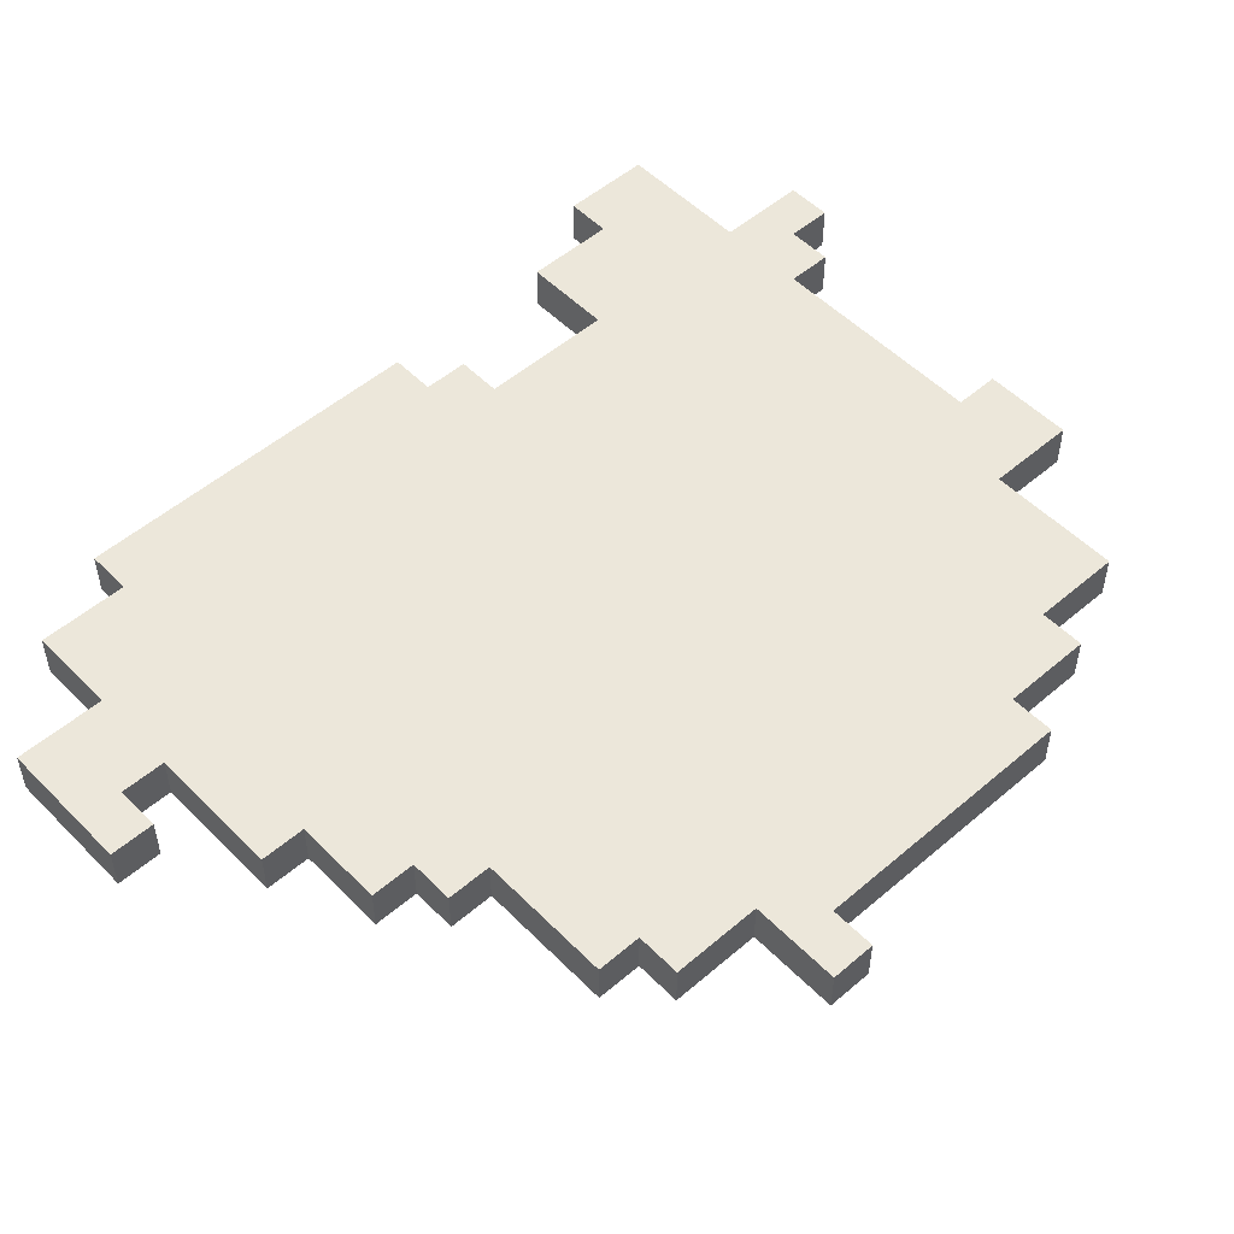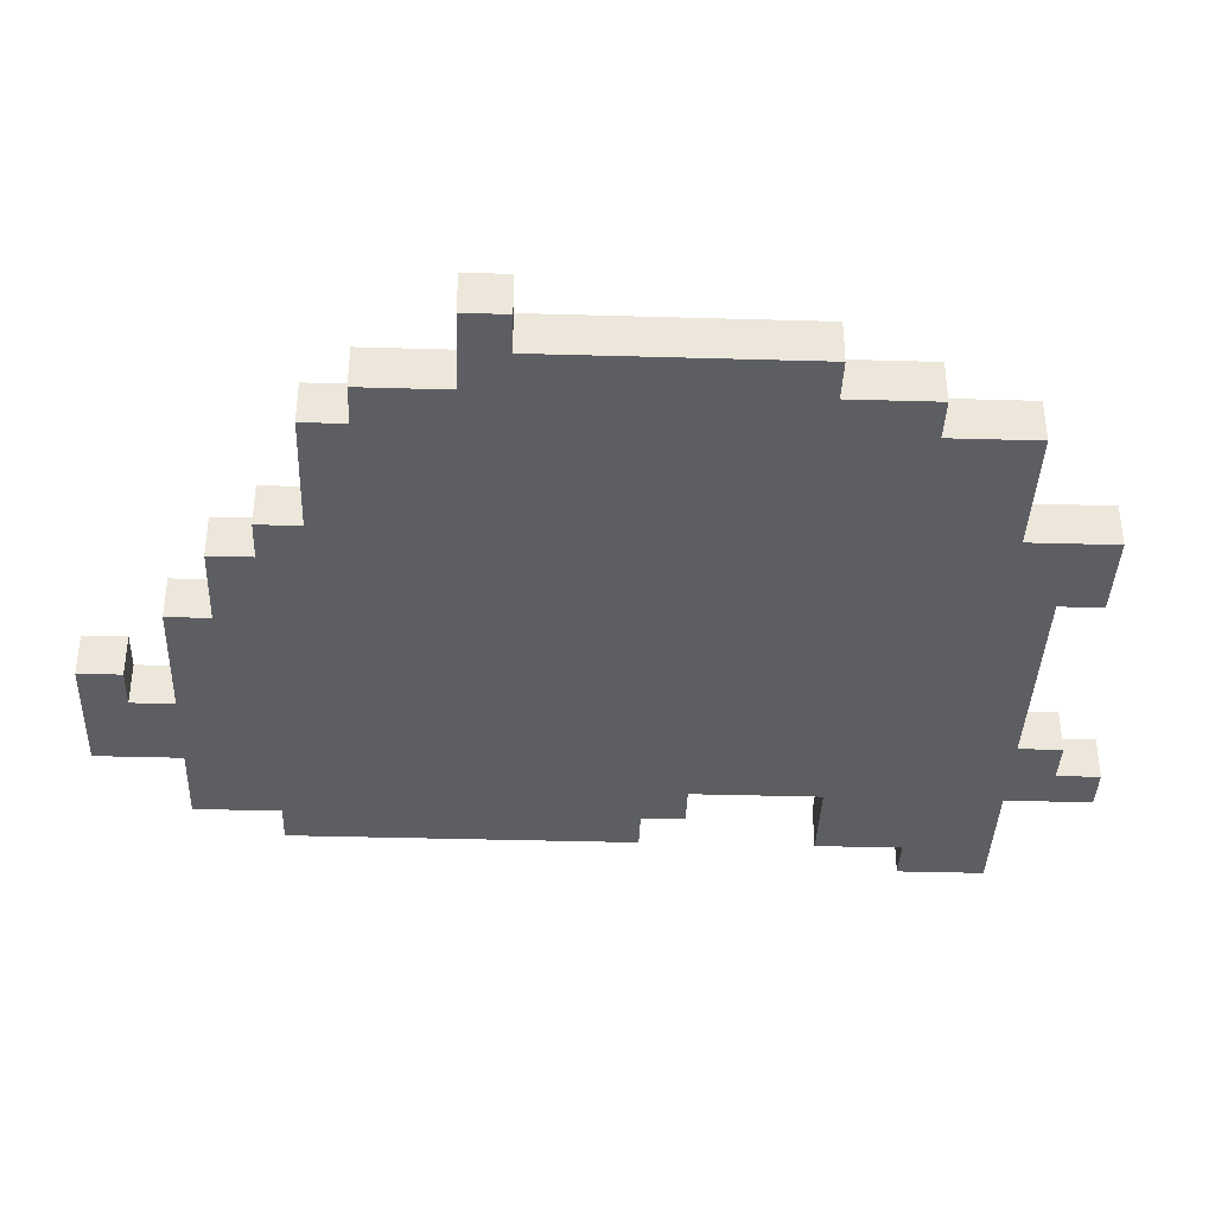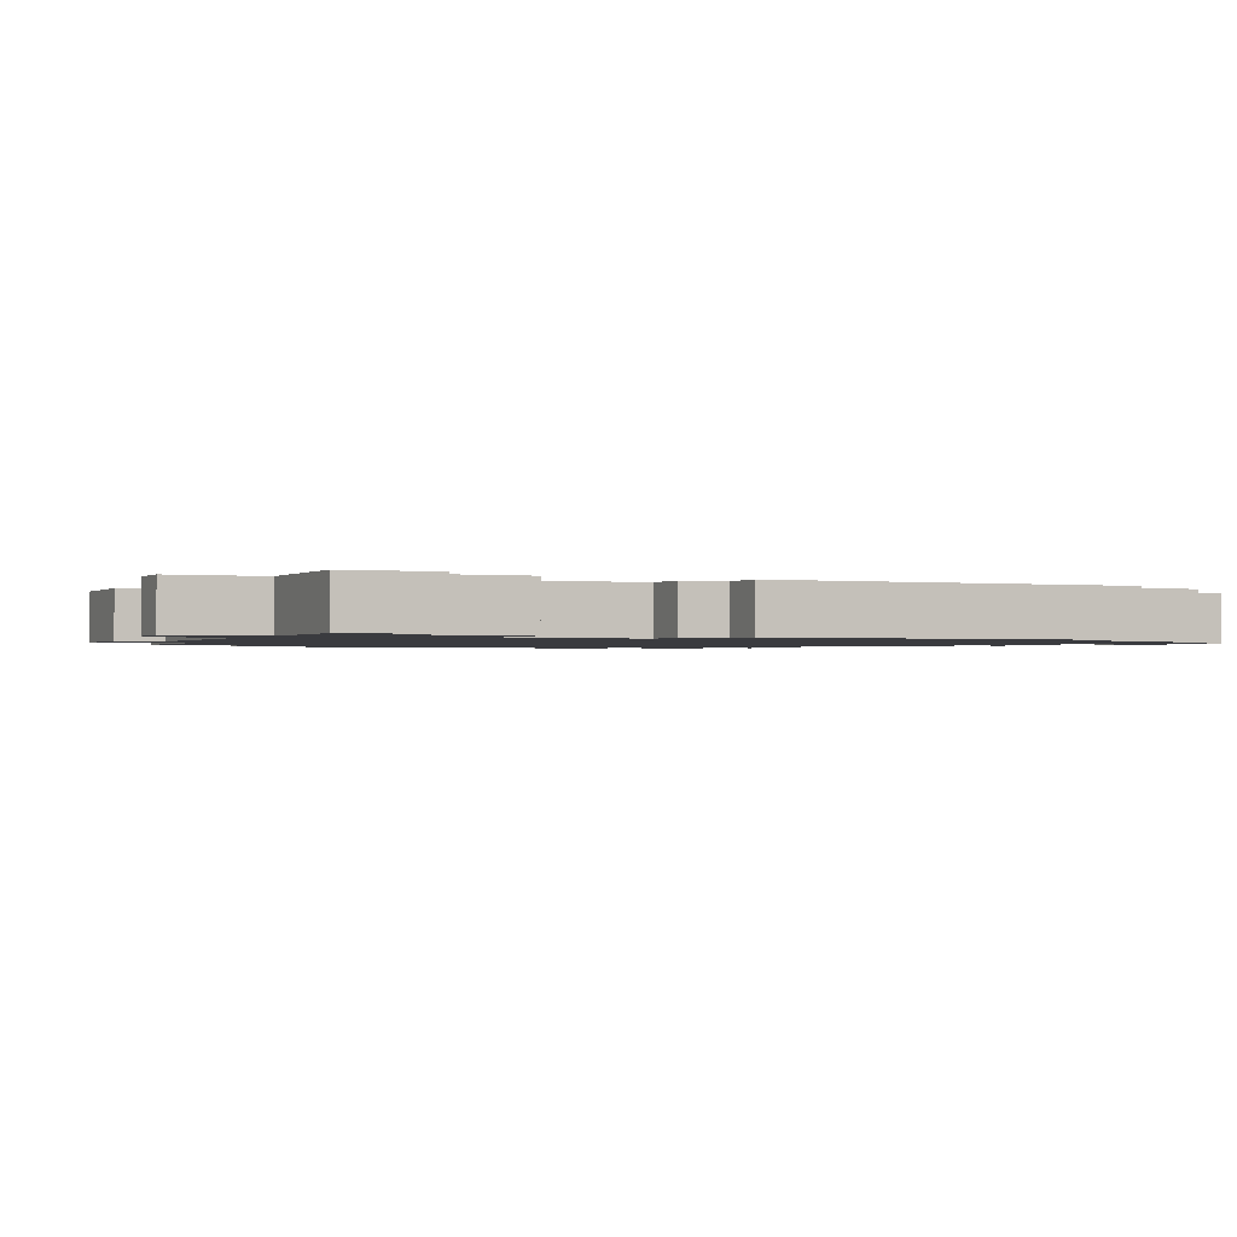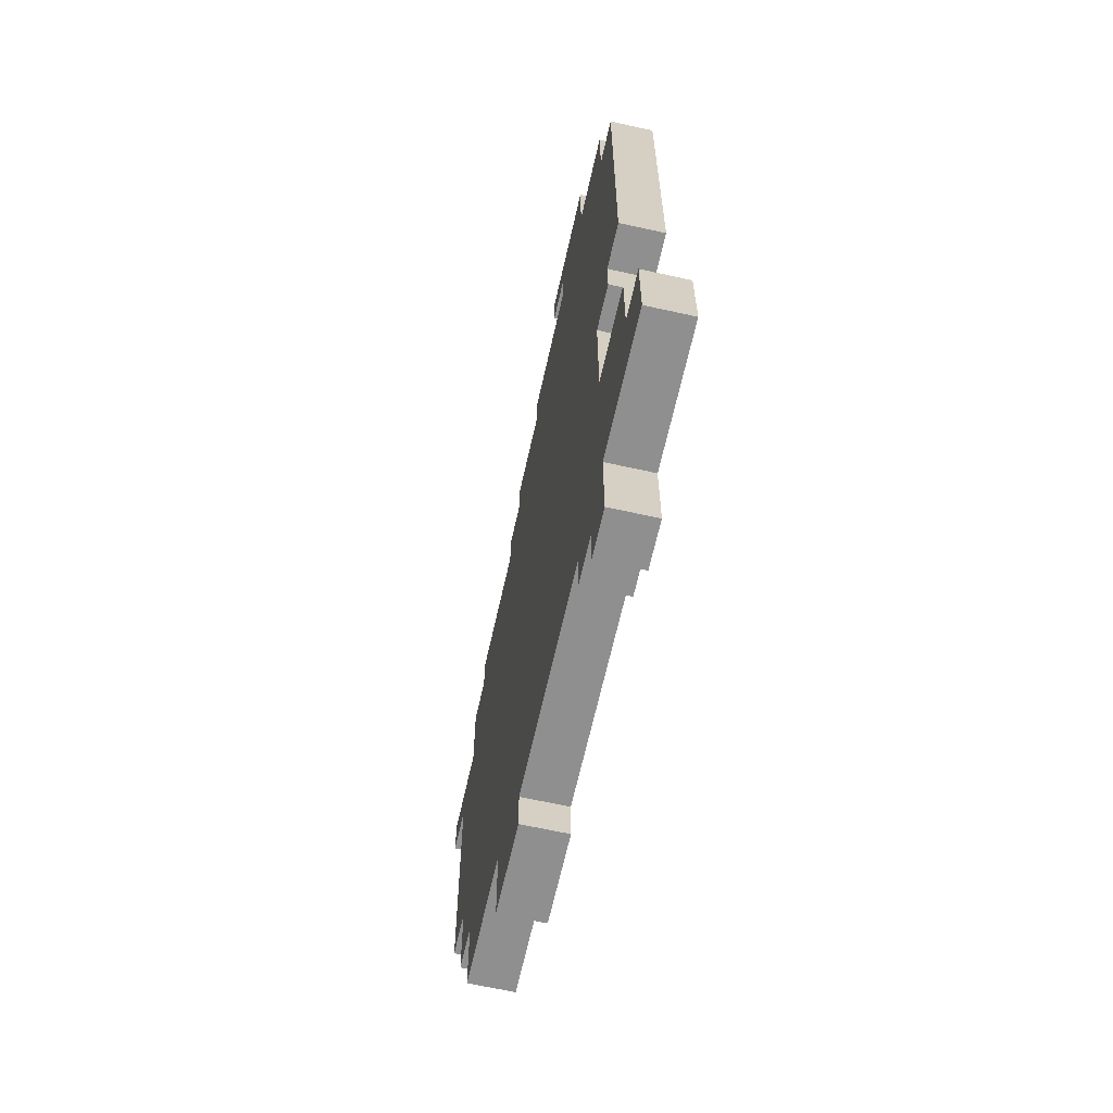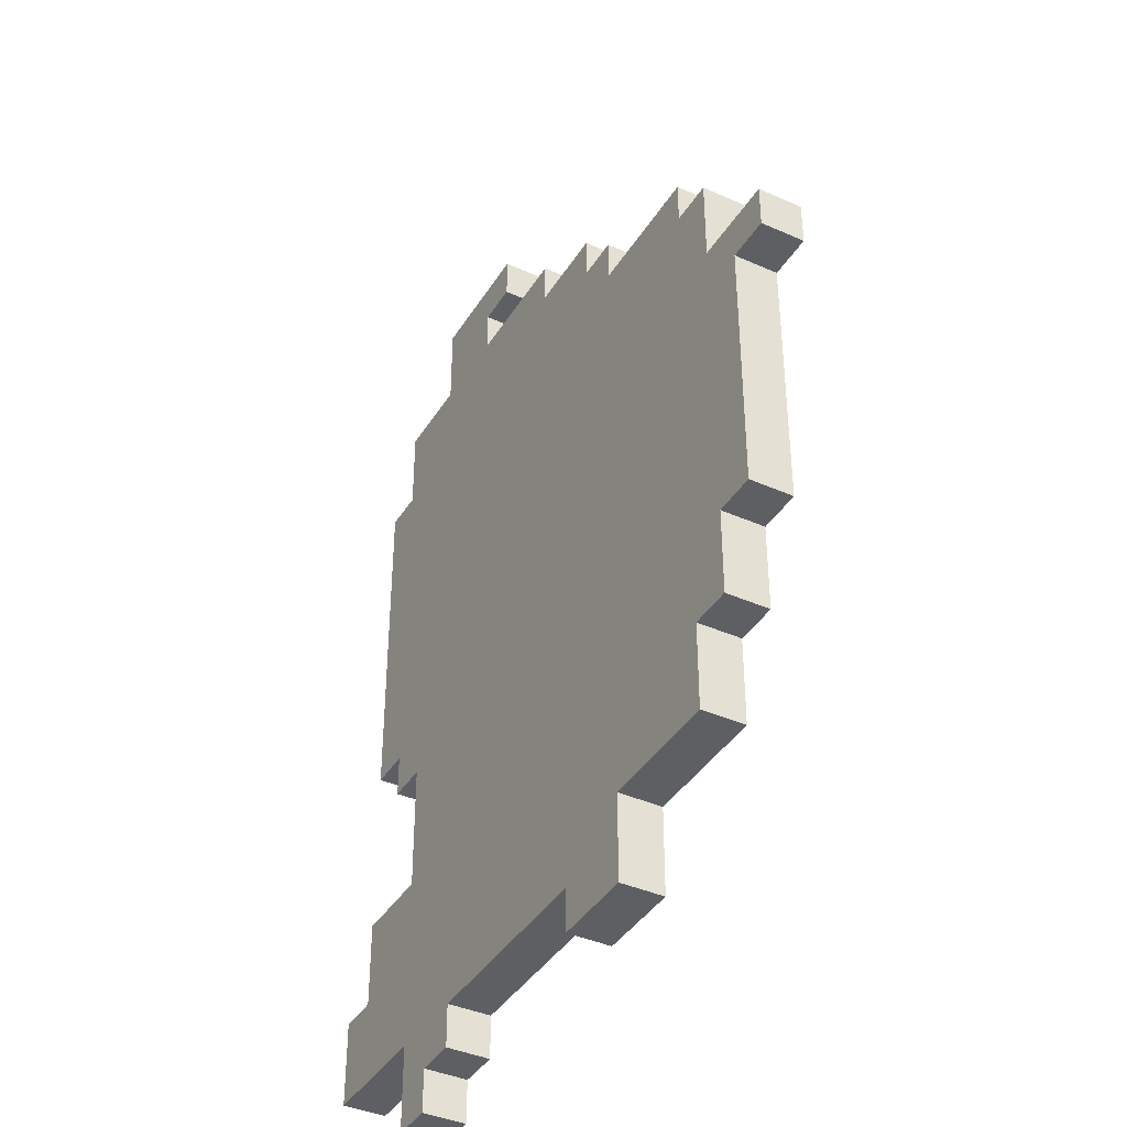
<metadata>
{"format":"obj","ext":"obj","renderer":"f3d","projection":"perspective","resolution":1024,"background":"white","views":[{"elev":52.0,"azim":47.2,"up":"+Y"},{"elev":-37.9,"azim":87.9,"up":"+Y"},{"elev":-1.3,"azim":-114.1,"up":"+Y"},{"elev":-65.4,"azim":-102.6,"up":"+Z"},{"elev":-39.8,"azim":61.1,"up":"+Z"}]}
</metadata>
<code>
o
v 0.9 0.8 -3
v 0.9 0.8 -3.2
v 0.9 0.9 -3
v 0.9 0.9 -3.2
v 1 0.8 -1.6
v 1 0.8 -2.4
v 1 0.8 -2.8
v 1 0.8 -3
v 1 0.9 -1.6
v 1 0.9 -2.4
v 1 0.9 -2.8
v 1 0.9 -3
v 1.1 0.8 -1.4
v 1.1 0.8 -1.6
v 1.1 0.8 -2.4
v 1.1 0.8 -2.5
v 1.1 0.9 -1.4
v 1.1 0.9 -1.6
v 1.1 0.9 -2.4
v 1.1 0.9 -2.5
v 1.2 0.8 -2.5
v 1.2 0.8 -2.8
v 1.2 0.8 -3.2
v 1.2 0.8 -3.4
v 1.2 0.9 -2.5
v 1.2 0.9 -2.8
v 1.2 0.9 -3.2
v 1.2 0.9 -3.4
v 1.3 0.8 -1.2
v 1.3 0.8 -1.4
v 1.3 0.9 -1.2
v 1.3 0.9 -1.4
v 1.9 0.8 -3.2
v 1.9 0.8 -3.3
v 1.9 0.9 -3.2
v 1.9 0.9 -3.3
v 1.3 0.8 -3.3
v 1.3 0.8 -3.4
v 1.3 0.9 -3.3
v 1.3 0.9 -3.4
v 1.4 0.8 -3.2
v 1.4 0.8 -3.3
v 1.4 0.9 -3.2
v 1.4 0.9 -3.3
v 1.5 0.8 -1.3
v 1.5 0.8 -1.4
v 1.5 0.9 -1.3
v 1.5 0.9 -1.4
v 1.6 0.8 -1.2
v 1.6 0.8 -1.3
v 1.6 0.9 -1.2
v 1.6 0.9 -1.3
v 1.8 0.8 -1.4
v 1.8 0.8 -1.5
v 1.8 0.9 -1.4
v 1.8 0.9 -1.5
v 2 0.8 -1.5
v 2 0.8 -1.6
v 2 0.9 -1.5
v 2 0.9 -1.6
v 2.1 0.8 -1.6
v 2.1 0.8 -1.7
v 2.1 0.8 -3.1
v 2.1 0.8 -3.3
v 2.1 0.9 -1.6
v 2.1 0.9 -1.7
v 2.1 0.9 -3.1
v 2.1 0.9 -3.3
v 2.4 0.8 -1.7
v 2.4 0.8 -1.8
v 2.4 0.8 -2.9
v 2.4 0.8 -3.1
v 2.4 0.9 -1.7
v 2.4 0.9 -1.8
v 2.4 0.9 -2.9
v 2.4 0.9 -3.1
v 2.5 0.8 -1.8
v 2.5 0.8 -2
v 2.5 0.8 -2.7
v 2.5 0.8 -2.9
v 2.5 0.9 -1.8
v 2.5 0.9 -2
v 2.5 0.9 -2.7
v 2.5 0.9 -2.9
v 2.6 0.8 -2.1
v 2.6 0.8 -2.7
v 2.6 0.9 -2.1
v 2.6 0.9 -2.7
v 2.7 0.8 -2
v 2.7 0.8 -2.1
v 2.7 0.9 -2
v 2.7 0.9 -2.1
v 1.3 0.8 -1.2
v 1.3 0.9 -1.2
v 1.6 0.8 -1.2
v 1.6 0.9 -1.2
v 1.1 0.8 -1.4
v 1.1 0.9 -1.4
v 1.3 0.8 -1.4
v 1.3 0.9 -1.4
v 1.5 0.8 -1.4
v 1.5 0.9 -1.4
v 1.8 0.8 -1.4
v 1.8 0.9 -1.4
v 1.8 0.8 -1.5
v 1.8 0.9 -1.5
v 2 0.8 -1.5
v 2 0.9 -1.5
v 1 0.8 -1.6
v 1 0.9 -1.6
v 1.1 0.8 -1.6
v 1.1 0.9 -1.6
v 2 0.8 -1.6
v 2 0.9 -1.6
v 2.1 0.8 -1.6
v 2.1 0.9 -1.6
v 2.1 0.8 -1.7
v 2.1 0.9 -1.7
v 2.2 0.8 -1.7
v 2.2 0.9 -1.7
v 2.3 0.8 -1.7
v 2.3 0.9 -1.7
v 2.4 0.8 -1.7
v 2.4 0.9 -1.7
v 2.4 0.8 -1.8
v 2.4 0.9 -1.8
v 2.5 0.8 -1.8
v 2.5 0.9 -1.8
v 2.5 0.8 -2
v 2.5 0.9 -2
v 2.7 0.8 -2
v 2.7 0.9 -2
v 1 0.8 -2.8
v 1 0.9 -2.8
v 1.2 0.8 -2.8
v 1.2 0.9 -2.8
v 0.9 0.8 -3
v 0.9 0.9 -3
v 1 0.8 -3
v 1 0.9 -3
v 1.5 0.8 -1.3
v 1.5 0.9 -1.3
v 1.6 0.8 -1.3
v 1.6 0.9 -1.3
v 2.6 0.8 -2.1
v 2.6 0.9 -2.1
v 2.7 0.8 -2.1
v 2.7 0.9 -2.1
v 1 0.8 -2.4
v 1 0.9 -2.4
v 1.1 0.8 -2.4
v 1.1 0.9 -2.4
v 1.1 0.8 -2.5
v 1.1 0.9 -2.5
v 1.2 0.8 -2.5
v 1.2 0.9 -2.5
v 2.5 0.8 -2.7
v 2.5 0.9 -2.7
v 2.6 0.8 -2.7
v 2.6 0.9 -2.7
v 2.4 0.8 -2.9
v 2.4 0.9 -2.9
v 2.5 0.8 -2.9
v 2.5 0.9 -2.9
v 2.1 0.8 -3.1
v 2.1 0.9 -3.1
v 2.4 0.8 -3.1
v 2.4 0.9 -3.1
v 0.9 0.8 -3.2
v 0.9 0.9 -3.2
v 1.2 0.8 -3.2
v 1.2 0.9 -3.2
v 1.4 0.8 -3.2
v 1.4 0.9 -3.2
v 1.9 0.8 -3.2
v 1.9 0.9 -3.2
v 1.3 0.8 -3.3
v 1.3 0.9 -3.3
v 1.4 0.8 -3.3
v 1.4 0.9 -3.3
v 1.9 0.8 -3.3
v 1.9 0.9 -3.3
v 2.1 0.8 -3.3
v 2.1 0.9 -3.3
v 1.2 0.8 -3.4
v 1.2 0.9 -3.4
v 1.3 0.8 -3.4
v 1.3 0.9 -3.4
v 1.3 0.8 -1.2
v 1.6 0.8 -1.2
v 1.5 0.8 -1.3
v 1.6 0.8 -1.3
v 1.1 0.8 -1.4
v 1.3 0.8 -1.4
v 1.5 0.8 -1.4
v 1.8 0.8 -1.4
v 1.8 0.8 -1.5
v 2 0.8 -1.5
v 1 0.8 -1.6
v 1.1 0.8 -1.6
v 2 0.8 -1.6
v 2.1 0.8 -1.6
v 2.1 0.8 -1.7
v 2.2 0.8 -1.7
v 2.3 0.8 -1.7
v 2.4 0.8 -1.7
v 1.6 0.8 -1.8
v 2.2 0.8 -1.8
v 2.3 0.8 -1.8
v 2.4 0.8 -1.8
v 2.5 0.8 -1.8
v 1.5 0.8 -1.9
v 1.6 0.8 -1.9
v 2.3 0.8 -1.9
v 2.4 0.8 -1.9
v 2.5 0.8 -2
v 2.7 0.8 -2
v 1.4 0.8 -2.1
v 1.5 0.8 -2.1
v 2.6 0.8 -2.1
v 2.7 0.8 -2.1
v 1.3 0.8 -2.2
v 1.4 0.8 -2.2
v 1 0.8 -2.4
v 1.1 0.8 -2.4
v 1.1 0.8 -2.5
v 1.2 0.8 -2.5
v 1.3 0.8 -2.5
v 2.5 0.8 -2.7
v 2.6 0.8 -2.7
v 1 0.8 -2.8
v 1.2 0.8 -2.8
v 1.4 0.8 -2.8
v 1.5 0.8 -2.8
v 1.4 0.8 -2.9
v 1.5 0.8 -2.9
v 1.6 0.8 -2.9
v 2 0.8 -2.9
v 2.1 0.8 -2.9
v 2.4 0.8 -2.9
v 2.5 0.8 -2.9
v 0.9 0.8 -3
v 1 0.8 -3
v 1.2 0.8 -3
v 1.4 0.8 -3
v 1.6 0.8 -3
v 1.7 0.8 -3
v 2 0.8 -3
v 2.1 0.8 -3
v 2.3 0.8 -3
v 1.4 0.8 -3.1
v 1.5 0.8 -3.1
v 1.7 0.8 -3.1
v 2.1 0.8 -3.1
v 2.4 0.8 -3.1
v 0.9 0.8 -3.2
v 1.2 0.8 -3.2
v 1.4 0.8 -3.2
v 1.9 0.8 -3.2
v 1.3 0.8 -3.3
v 1.4 0.8 -3.3
v 1.9 0.8 -3.3
v 2.1 0.8 -3.3
v 1.2 0.8 -3.4
v 1.3 0.8 -3.4
v 1.3 0.9 -1.2
v 1.6 0.9 -1.2
v 1.5 0.9 -1.3
v 1.6 0.9 -1.3
v 1.1 0.9 -1.4
v 1.3 0.9 -1.4
v 1.5 0.9 -1.4
v 1.8 0.9 -1.4
v 1.8 0.9 -1.5
v 2 0.9 -1.5
v 1 0.9 -1.6
v 1.1 0.9 -1.6
v 2 0.9 -1.6
v 2.1 0.9 -1.6
v 2.1 0.9 -1.7
v 2.2 0.9 -1.7
v 2.3 0.9 -1.7
v 2.4 0.9 -1.7
v 1.6 0.9 -1.8
v 2.2 0.9 -1.8
v 2.3 0.9 -1.8
v 2.4 0.9 -1.8
v 2.5 0.9 -1.8
v 1.5 0.9 -1.9
v 1.6 0.9 -1.9
v 2.3 0.9 -1.9
v 2.4 0.9 -1.9
v 2.5 0.9 -2
v 2.7 0.9 -2
v 1.4 0.9 -2.1
v 1.5 0.9 -2.1
v 2.6 0.9 -2.1
v 2.7 0.9 -2.1
v 1.3 0.9 -2.2
v 1.4 0.9 -2.2
v 1 0.9 -2.4
v 1.1 0.9 -2.4
v 1.1 0.9 -2.5
v 1.2 0.9 -2.5
v 1.3 0.9 -2.5
v 2.5 0.9 -2.7
v 2.6 0.9 -2.7
v 1 0.9 -2.8
v 1.2 0.9 -2.8
v 1.4 0.9 -2.8
v 1.5 0.9 -2.8
v 1.4 0.9 -2.9
v 1.5 0.9 -2.9
v 1.6 0.9 -2.9
v 2 0.9 -2.9
v 2.1 0.9 -2.9
v 2.4 0.9 -2.9
v 2.5 0.9 -2.9
v 0.9 0.9 -3
v 1 0.9 -3
v 1.2 0.9 -3
v 1.4 0.9 -3
v 1.6 0.9 -3
v 1.7 0.9 -3
v 2 0.9 -3
v 2.1 0.9 -3
v 2.3 0.9 -3
v 1.4 0.9 -3.1
v 1.5 0.9 -3.1
v 1.7 0.9 -3.1
v 2.1 0.9 -3.1
v 2.4 0.9 -3.1
v 0.9 0.9 -3.2
v 1.2 0.9 -3.2
v 1.4 0.9 -3.2
v 1.9 0.9 -3.2
v 1.3 0.9 -3.3
v 1.4 0.9 -3.3
v 1.9 0.9 -3.3
v 2.1 0.9 -3.3
v 1.2 0.9 -3.4
v 1.3 0.9 -3.4
f 3 2 1
f 4 2 3
f 9 6 5
f 10 6 9
f 11 8 7
f 12 8 11
f 17 14 13
f 18 14 17
f 19 16 15
f 20 16 19
f 25 22 21
f 26 22 25
f 27 24 23
f 28 24 27
f 31 30 29
f 32 30 31
f 35 34 33
f 36 34 35
f 37 38 39
f 39 38 40
f 41 42 43
f 43 42 44
f 45 46 47
f 47 46 48
f 49 50 51
f 51 50 52
f 53 54 55
f 55 54 56
f 57 58 59
f 59 58 60
f 61 62 65
f 65 62 66
f 63 64 67
f 67 64 68
f 69 70 73
f 73 70 74
f 71 72 75
f 75 72 76
f 77 78 81
f 81 78 82
f 79 80 83
f 83 80 84
f 85 86 87
f 87 86 88
f 89 90 91
f 91 90 92
f 95 94 93
f 96 94 95
f 99 98 97
f 100 98 99
f 103 102 101
f 104 102 103
f 107 106 105
f 108 106 107
f 111 110 109
f 112 110 111
f 115 114 113
f 116 114 115
f 119 118 117
f 120 118 119
f 121 120 119
f 122 120 121
f 123 122 121
f 124 122 123
f 127 126 125
f 128 126 127
f 131 130 129
f 132 130 131
f 135 134 133
f 136 134 135
f 139 138 137
f 140 138 139
f 141 142 143
f 143 142 144
f 145 146 147
f 147 146 148
f 149 150 151
f 151 150 152
f 153 154 155
f 155 154 156
f 157 158 159
f 159 158 160
f 161 162 163
f 163 162 164
f 165 166 167
f 167 166 168
f 169 170 171
f 171 170 172
f 173 174 175
f 175 174 176
f 177 178 179
f 179 178 180
f 181 182 183
f 183 182 184
f 185 186 187
f 187 186 188
f 191 190 189
f 192 190 191
f 194 191 189
f 195 191 194
f 197 195 194
f 197 196 195
f 197 194 193
f 200 197 193
f 200 198 197
f 201 198 200
f 203 200 199
f 203 202 201
f 203 201 200
f 207 203 199
f 207 204 203
f 208 205 204
f 208 204 207
f 209 206 205
f 209 205 208
f 210 206 209
f 212 207 199
f 213 208 207
f 213 207 212
f 213 209 208
f 213 210 209
f 214 210 213
f 215 211 210
f 215 210 214
f 216 215 214
f 216 211 215
f 218 212 199
f 219 214 213
f 219 212 218
f 219 213 212
f 220 217 216
f 221 217 220
f 222 218 199
f 223 219 218
f 223 218 222
f 224 222 199
f 225 222 224
f 226 222 225
f 227 222 226
f 228 223 222
f 228 222 227
f 229 216 214
f 229 220 216
f 230 220 229
f 232 228 227
f 233 223 228
f 233 219 223
f 233 228 232
f 234 214 219
f 234 219 233
f 235 233 232
f 235 234 233
f 236 214 234
f 236 234 235
f 237 214 236
f 238 214 237
f 239 214 238
f 240 229 214
f 241 229 240
f 243 232 231
f 244 235 232
f 244 236 235
f 244 232 243
f 245 236 244
f 246 237 236
f 246 238 237
f 247 238 246
f 248 239 238
f 248 238 247
f 249 214 239
f 249 239 248
f 250 240 214
f 250 214 249
f 251 243 242
f 251 236 245
f 251 245 244
f 251 244 243
f 252 246 236
f 252 236 251
f 252 247 246
f 253 248 247
f 253 247 252
f 253 249 248
f 254 250 249
f 254 249 253
f 255 240 250
f 255 250 254
f 256 254 253
f 256 252 251
f 256 251 242
f 256 253 252
f 257 254 256
f 258 254 257
f 259 254 258
f 260 258 257
f 261 258 260
f 262 254 259
f 263 254 262
f 264 260 257
f 265 260 264
f 266 267 268
f 268 267 269
f 266 268 271
f 271 268 272
f 271 272 274
f 272 273 274
f 270 271 274
f 270 274 277
f 274 275 277
f 277 275 278
f 276 277 280
f 278 279 280
f 277 278 280
f 276 280 284
f 280 281 284
f 281 282 285
f 284 281 285
f 282 283 286
f 285 282 286
f 286 283 287
f 276 284 289
f 284 285 290
f 289 284 290
f 285 286 290
f 286 287 290
f 290 287 291
f 287 288 292
f 291 287 292
f 291 292 293
f 292 288 293
f 276 289 295
f 290 291 296
f 295 289 296
f 289 290 296
f 293 294 297
f 297 294 298
f 276 295 299
f 295 296 300
f 299 295 300
f 276 299 301
f 301 299 302
f 302 299 303
f 303 299 304
f 299 300 305
f 304 299 305
f 291 293 306
f 293 297 306
f 306 297 307
f 304 305 309
f 305 300 310
f 300 296 310
f 309 305 310
f 296 291 311
f 310 296 311
f 309 310 312
f 310 311 312
f 311 291 313
f 312 311 313
f 313 291 314
f 314 291 315
f 315 291 316
f 291 306 317
f 317 306 318
f 308 309 320
f 309 312 321
f 312 313 321
f 320 309 321
f 321 313 322
f 313 314 323
f 314 315 323
f 323 315 324
f 315 316 325
f 324 315 325
f 316 291 326
f 325 316 326
f 291 317 327
f 326 291 327
f 319 320 328
f 322 313 328
f 321 322 328
f 320 321 328
f 313 323 329
f 328 313 329
f 323 324 329
f 324 325 330
f 329 324 330
f 325 326 330
f 326 327 331
f 330 326 331
f 327 317 332
f 331 327 332
f 330 331 333
f 328 329 333
f 319 328 333
f 329 330 333
f 333 331 334
f 334 331 335
f 335 331 336
f 334 335 337
f 337 335 338
f 336 331 339
f 339 331 340
f 334 337 341
f 341 337 342

</code>
